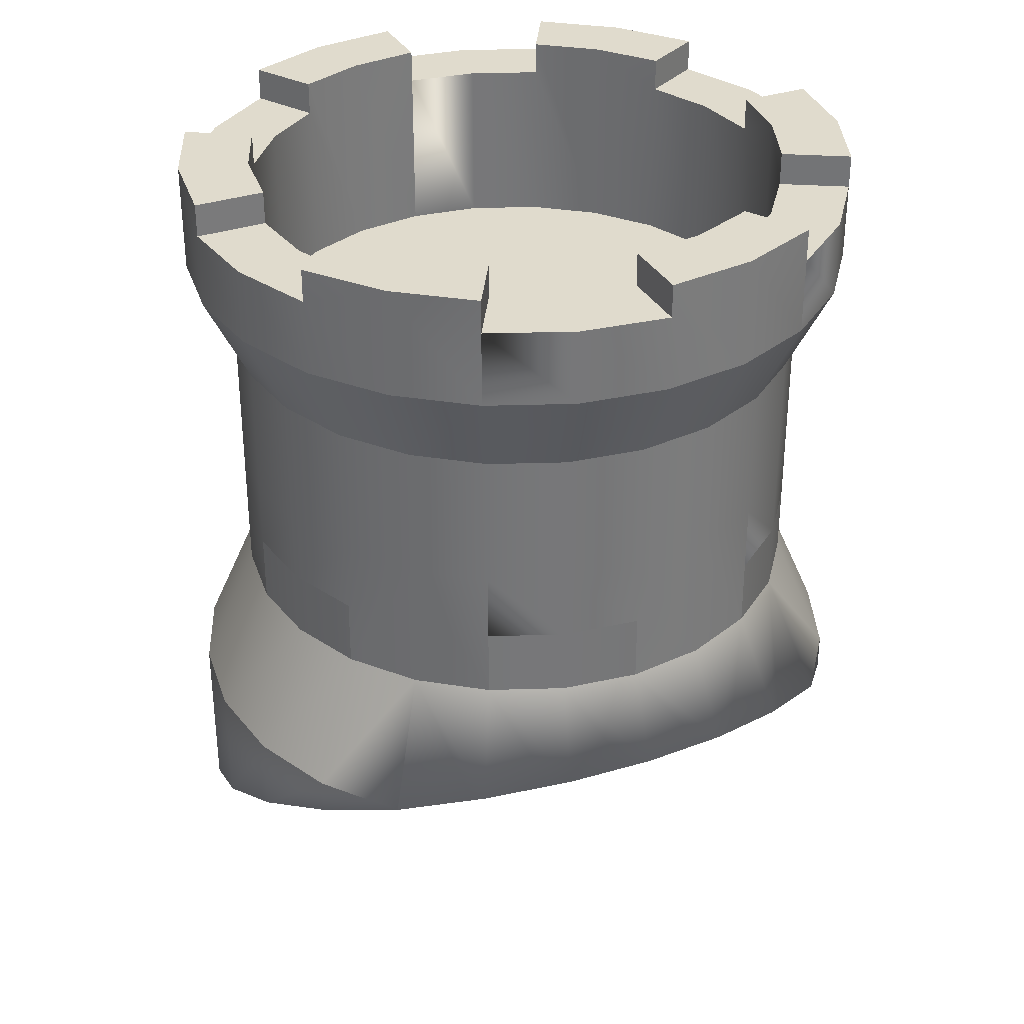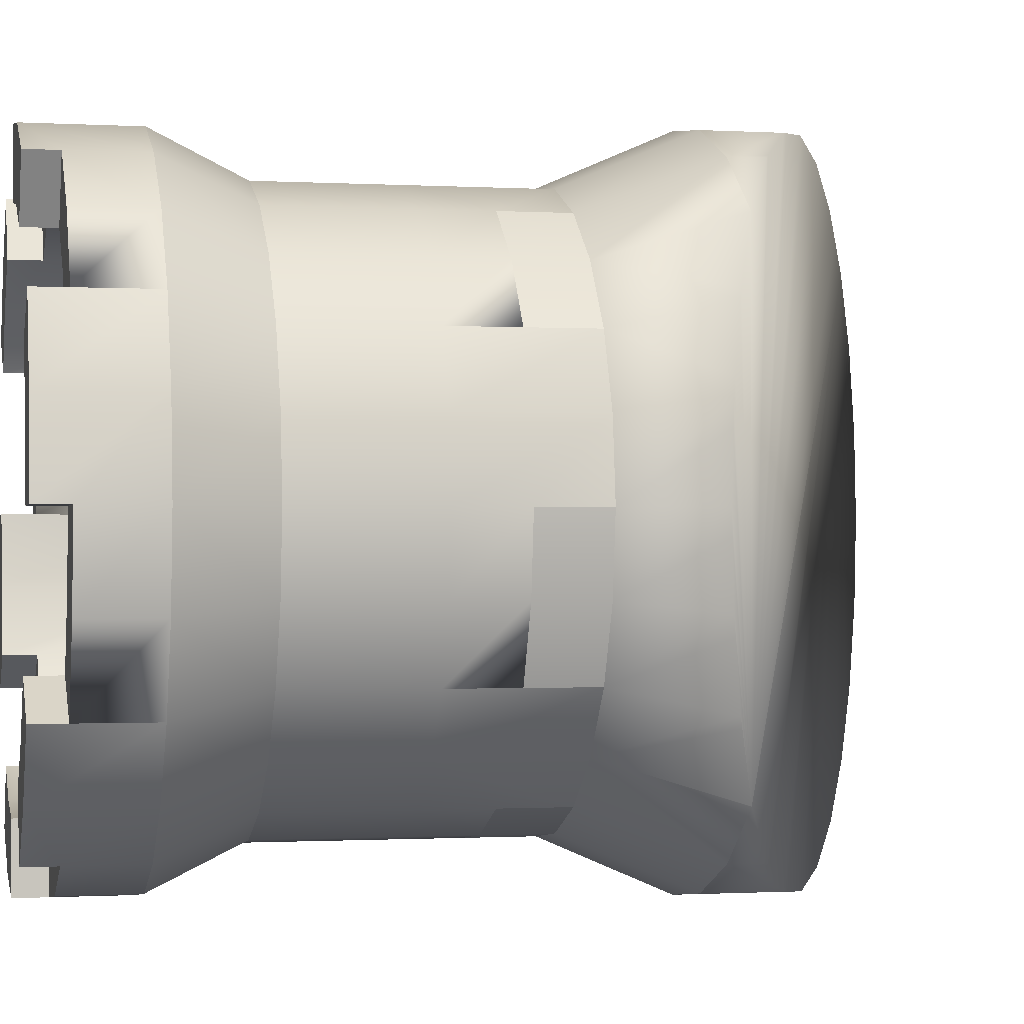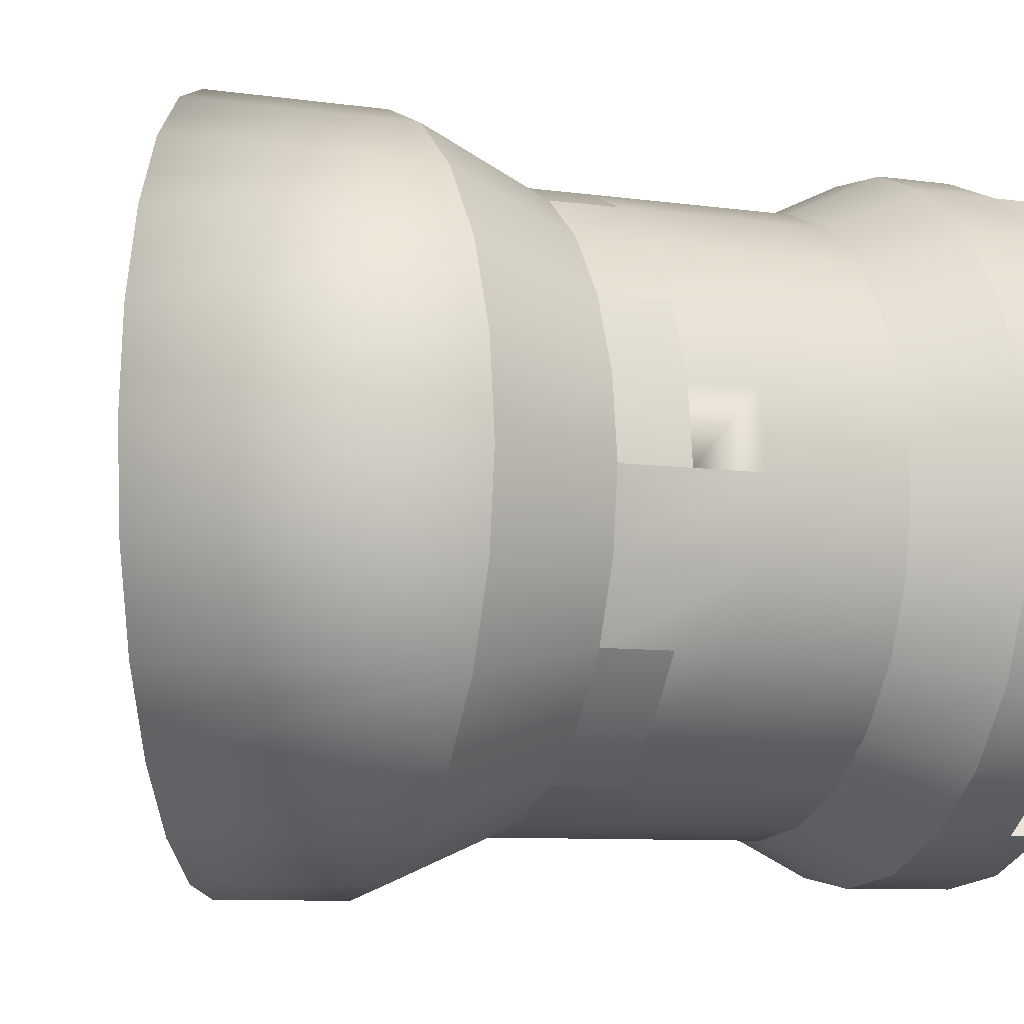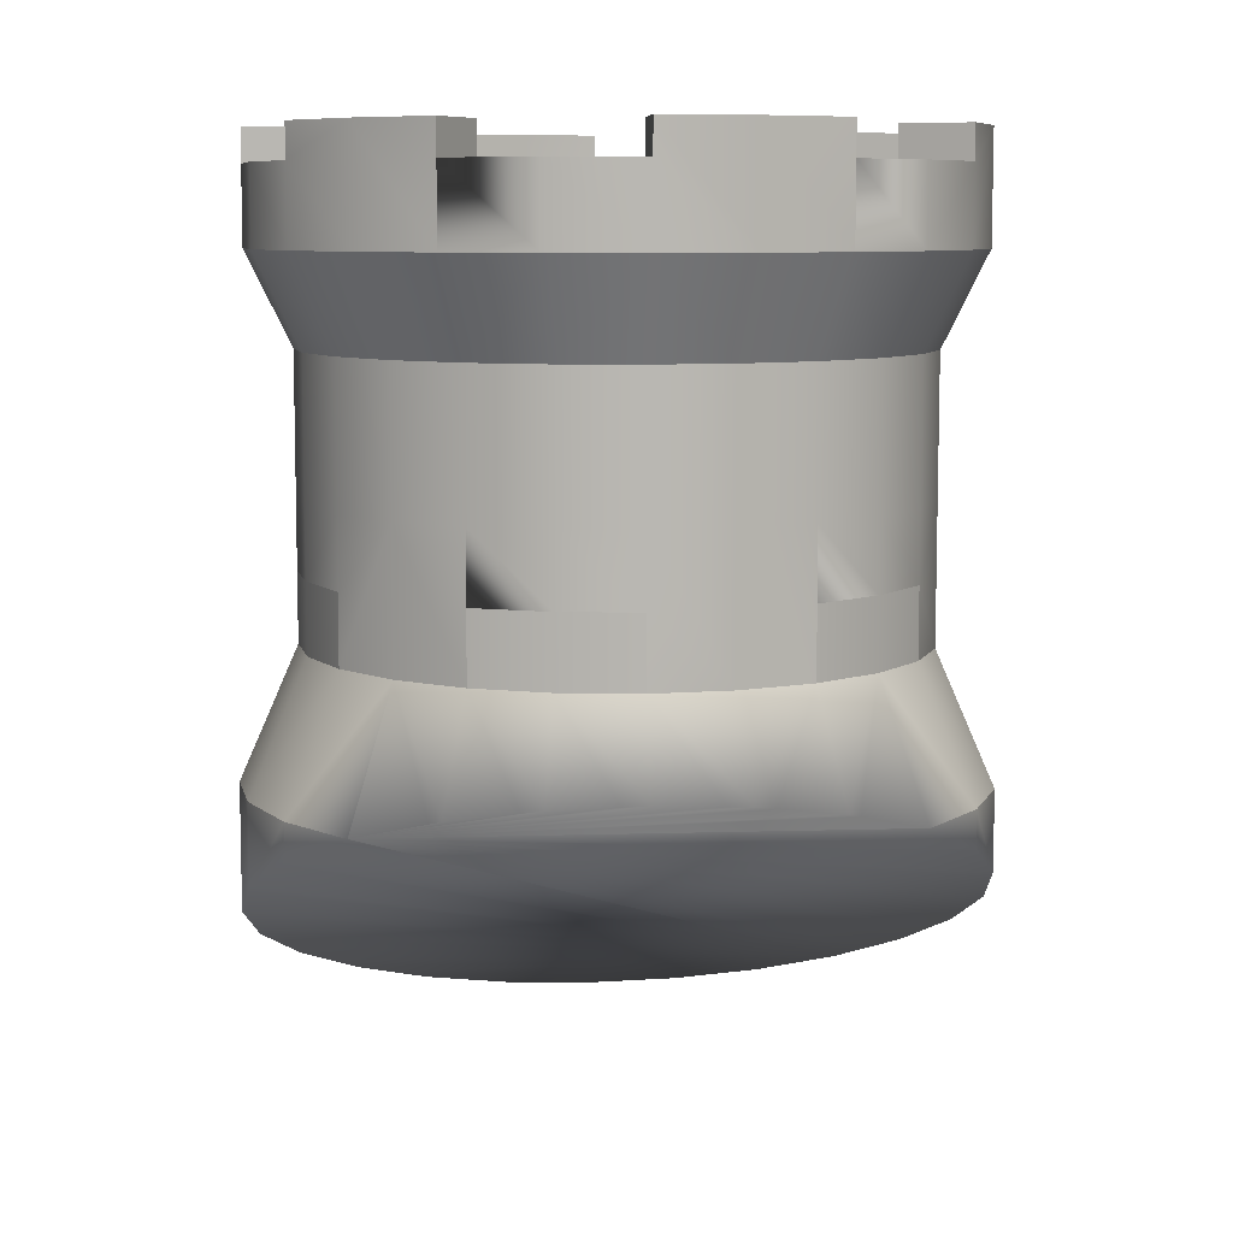
<metadata>
{"format":"obj","ext":"obj","renderer":"f3d","projection":"perspective","resolution":1024,"background":"white","views":[{"elev":33.2,"azim":-114.9,"up":"+Y"},{"elev":-0.8,"azim":-102.2,"up":"+Z"},{"elev":-8.3,"azim":68.6,"up":"+Z"},{"elev":8.3,"azim":-94.8,"up":"+Y"}]}
</metadata>
<code>
o towerRound_sampleC.003
v -0.2673 0.8144 0.07164
v -0.2768 0.9416 0
v -0.2768 0.8144 0
v -0.2673 0.9416 0.07164
v -0 0.8144 -0.2768
v 0.07164 0.9416 -0.2673
v 0.07164 0.8144 -0.2673
v -0 0.9416 -0.2768
v 0.1384 0.9416 0.2397
v 0.07164 0.8144 0.2673
v 0.1384 0.8144 0.2397
v 0.07164 0.9416 0.2673
v 0.2673 0.9416 -0.07164
v 0.2397 0.8144 -0.1384
v 0.2397 0.9416 -0.1384
v 0.2673 0.8144 -0.07164
v -0.1384 0.9416 0.2397
v -0.1957 0.8144 0.1957
v -0.1384 0.8144 0.2397
v -0.1957 0.9416 0.1957
v -0.07164 0.8144 -0.2673
v -0.07164 0.9416 -0.2673
v 0.2397 0.9416 0.1384
v 0.2673 0.8144 0.07164
v 0.2673 0.9416 0.07164
v 0.2397 0.8144 0.1384
v 0.1384 0.9416 -0.2397
v 0.1384 0.8144 -0.2397
v -0.2397 0.9416 0.1384
v -0.2397 0.8144 0.1384
v -0 0.8144 0.2768
v -0 0.9416 0.2768
v -0.1957 0.8144 -0.1957
v -0.1384 0.9416 -0.2397
v -0.1384 0.8144 -0.2397
v -0.1957 0.9416 -0.1957
v 0.1957 0.8144 -0.1957
v 0.1957 0.9416 -0.1957
v 0.2768 0.9416 0
v 0.2768 0.8144 0
v 0.1957 0.9416 0.1957
v 0.1957 0.8144 0.1957
v -0.2673 0.9416 -0.07164
v -0.2673 0.8144 -0.07164
v -0.07164 0.9416 0.2673
v -0.07164 0.8144 0.2673
v -0.2397 0.9416 -0.1384
v -0.2397 0.8144 -0.1384
v 0.07164 0.6871 0.2673
v -0 0.7508 0.2768
v -0 0.6871 0.2768
v 0.07164 0.7508 0.2673
v 0.2397 0.7508 0.1384
v 0.2673 0.6871 0.07164
v 0.2673 0.7508 0.07164
v 0.2397 0.6871 0.1384
v -0.1384 0.6871 0.2397
v -0.1957 0.7508 0.1957
v -0.1957 0.6871 0.1957
v -0.1384 0.7508 0.2397
v 0.2397 0.7508 -0.1384
v 0.1957 0.6871 -0.1957
v 0.1957 0.7508 -0.1957
v 0.2397 0.6871 -0.1384
v 0.1384 0.6871 0.2397
v 0.1384 0.7508 0.2397
v -0.2397 0.6871 -0.1384
v -0.2673 0.6871 -0.07164
v -0.1384 0.7508 -0.2397
v -0.07164 0.6871 -0.2673
v -0.1384 0.6871 -0.2397
v -0.07164 0.7508 -0.2673
v -0.2397 0.7508 0.1384
v -0.2397 0.6871 0.1384
v 0.2768 0.6871 0
v 0.2768 0.7508 0
v -0.2768 0.6871 0
v -0.2673 0.7508 -0.07164
v -0.2768 0.7508 0
v 0.1384 0.7508 -0.2397
v 0.1384 0.6871 -0.2397
v 0.08533 0.5663 0.3184
v 0.1648 0.5663 0.2855
v 0.2331 0.5663 0.2331
v 0.2855 0.5663 0.1648
v 0.1957 0.6871 0.1957
v -0.08533 0.5663 -0.3184
v -0 0.5663 -0.3297
v -0 0.5663 0.3297
v -0.07164 0.6871 0.2673
v -0.08533 0.5663 0.3184
v 0.3297 0.5663 0
v 0.3184 0.5663 -0.08533
v 0.3184 0.5663 0.08533
v 0.2855 0.5663 -0.1648
v 0.2331 0.5663 -0.2331
v -0.2397 0.7508 -0.1384
v -0 0.6871 -0.2768
v -0 0.7508 -0.2768
v -0.1648 0.5663 0.2855
v 0.08533 0.5663 -0.3184
v 0.1648 0.5663 -0.2855
v -0.1648 0.5663 -0.2855
v 0.07164 0.6871 -0.2673
v -0.1957 0.6871 -0.1957
v 0.2673 0.6871 -0.07164
v -0.2673 0.6871 0.07164
v -0.1788 1.097 0.1788
v -0.219 0.9416 0.1264
v -0.219 1.097 0.1264
v -0.1788 0.9416 0.1788
v 0.1814 0.9416 -0.0486
v 0.1814 0.9416 0.0486
v 0.1878 0.9416 0
v 0.1626 0.9416 -0.09389
v 0.1626 0.9416 0.09389
v 0.1328 0.9416 -0.1328
v 0.1328 0.9416 0.1328
v 0.09389 0.9416 -0.1626
v 0.09389 0.9416 0.1626
v 0.0486 0.9416 -0.1814
v 0.0486 0.9416 0.1814
v -0 0.9416 0.1878
v -0 0.9416 -0.1878
v -0.0486 0.9416 -0.1814
v -0.0486 0.9416 0.1814
v -0.09389 0.9416 -0.1626
v -0.09389 0.9416 0.1626
v -0.1328 0.9416 -0.1328
v -0.1328 0.9416 0.1328
v -0.1626 0.9416 -0.09389
v -0.1626 0.9416 0.09389
v -0.1814 0.9416 0.0486
v -0.1814 0.9416 -0.0486
v -0.1878 0.9416 0
v 0.2442 0.9416 0.06545
v 0.2529 1.097 0
v 0.2529 0.9416 0
v 0.2442 1.097 0.06545
v -0.219 1.128 -0.1264
v -0.2755 1.097 -0.1591
v -0.219 1.097 -0.1264
v -0.2755 1.128 -0.1591
v -0.08234 1.026 -0.3073
v -0.1591 1.026 -0.2755
v -0.2442 1.097 -0.06545
v -0.2529 1.097 0
v -0.3181 1.097 0
v -0.3073 1.097 -0.08234
v 0.3181 1.128 0
v 0.3181 1.097 0
v 0.2529 1.128 0
v 0.3073 1.026 -0.08234
v 0.2755 1.026 -0.1591
v -0.1264 1.097 0.219
v -0.1264 0.9416 0.219
v -0.1264 1.128 -0.219
v -0.1591 1.097 -0.2755
v -0.1591 1.128 -0.2755
v -0.1264 1.097 -0.219
v -0.2755 1.026 -0.1591
v -0.225 1.128 -0.225
v -0.225 1.026 -0.225
v 0.225 1.097 -0.225
v 0.219 1.097 -0.1264
v 0.2755 1.097 -0.1591
v 0.1591 1.097 -0.2755
v 0.1788 1.097 -0.1788
v 0.1264 1.097 -0.219
v -0.06545 1.097 -0.2442
v -0.1264 0.9416 -0.219
v -0.06545 0.9416 -0.2442
v 0 1.128 0.3181
v 0 1.097 0.2529
v 0 1.128 0.2529
v 0 1.097 0.3181
v -0.219 0.9416 -0.1264
v -0.2442 0.9416 -0.06545
v 0.1788 0.9416 0.1788
v 0.219 1.097 0.1264
v 0.219 0.9416 0.1264
v 0.219 1.128 0.1264
v 0.1788 1.128 0.1788
v -0.3073 1.026 -0.08234
v 0.2755 1.128 -0.1591
v 0.219 1.128 -0.1264
v 0.1264 0.9416 -0.219
v 0.1788 0.9416 -0.1788
v 0.225 1.026 -0.225
v -0.08234 1.026 0.3073
v -0.1591 1.026 0.2755
v 0.06545 0.9416 0.2442
v 0.1264 1.097 0.219
v 0.1264 0.9416 0.219
v 0.06545 1.097 0.2442
v -0.219 1.128 0.1264
v -0.2442 0.9416 0.06545
v -0.2442 1.128 0.06545
v 0.2442 0.9416 -0.06545
v 0.219 0.9416 -0.1264
v 0.2442 1.128 -0.06545
v -0.2529 1.128 0
v -0.3181 1.128 0
v -0 1.026 0.3181
v -0.08234 1.128 0.3073
v -0.1591 1.097 0.2755
v -0.1264 1.128 0.219
v -0.1591 1.128 0.2755
v 0.1264 1.128 -0.219
v 0.1591 1.128 -0.2755
v 0.3073 1.097 0.08234
v 0.2755 1.097 0.1591
v 0.1264 1.128 0.219
v 0.08234 1.097 0.3073
v 0.1591 1.097 0.2755
v 0.3073 1.128 -0.08234
v 0.1591 1.026 -0.2755
v 0.225 1.128 0.225
v 0.2755 1.128 0.1591
v 0.1591 1.128 0.2755
v 0.06545 0.9416 -0.2442
v 0.06545 1.128 -0.2442
v -0.06545 0.9416 0.2442
v -0 0.9416 0.2529
v -0.06545 1.128 0.2442
v -0.08234 1.097 -0.3073
v 0 1.097 -0.2529
v 0 1.097 -0.3181
v -0.2529 0.9416 0
v -0.225 1.097 0.225
v -0.2755 1.097 0.1591
v -0.2755 1.128 0.1591
v 0 1.128 -0.3181
v 0 1.128 -0.2529
v 0.08234 1.026 -0.3073
v -0 1.026 -0.3181
v -0.3073 1.128 0.08234
v -0.1788 0.9416 -0.1788
v -0.1788 1.128 -0.1788
v -0 0.9416 -0.2529
v 0.3181 1.026 0
v 0.3073 1.026 0.08234
v 0.08234 1.026 0.3073
v 0.1591 1.026 0.2755
v -0.3073 1.026 0.08234
v -0.2755 1.026 0.1591
v -0.3181 1.026 0
v 0.08234 1.128 -0.3073
v -0.225 1.026 0.225
v 0.2755 1.026 0.1591
v 0.225 1.026 0.225
v 0.02375 0.4381 0.3266
v -0 0.45 0.3297
v -0.07029 0.4851 0.3204
v -0.08533 0.4927 0.3184
v 0.08533 0.4073 0.3184
v -0.1584 0.5292 0.2882
v -0.1648 0.5324 0.2855
v 0.1154 0.3923 0.306
v 0.1648 0.3676 0.2855
v -0.2325 0.5663 0.2336
v -0.233 0.5665 0.233
v 0.1967 0.3517 0.2611
v 0.2331 0.3334 0.2331
v -0.2712 0.5856 0.1698
v -0.2771 0.5885 0.16
v -0.2973 0.5987 0.09955
v -0.3035 0.6017 0.08131
v -0.233 0.5665 -0.233
v -0.2712 0.5856 -0.1698
v -0.2771 0.5885 -0.16
v -0.3058 0.6029 0.05946
v -0.3122 0.6061 0
v -0.3098 0.6049 -0.02289
v -0.3035 0.6017 -0.08131
v -0.2973 0.5987 -0.09955
v 0.3047 0.2976 0.1184
v 0.2855 0.3072 0.1648
v 0.2612 0.3194 0.1965
v 0.3253 0.2874 0.03363
v 0.3184 0.2908 0.08533
v 0.3297 0.2852 0
v 0.3229 0.2885 -0.05148
v 0.3184 0.2908 -0.08533
v 0.2994 0.3003 -0.1313
v 0.2855 0.3072 -0.1648
v 0.2576 0.3212 -0.2012
v 0.2331 0.3334 -0.2331
v 0.1154 0.3923 -0.306
v 0.1648 0.3676 -0.2855
v 0.08533 0.4073 -0.3184
v 0.02375 0.4381 -0.3266
v -0 0.45 -0.3297
v 0.1967 0.3517 -0.2611
v -0.07029 0.4851 -0.3204
v -0.08533 0.4927 -0.3184
v -0.2325 0.5663 -0.2336
v -0.1648 0.5324 -0.2855
v -0.1584 0.5292 -0.2882
f 108 109 110
f 109 108 111
f 112 113 114
f 113 112 115
f 113 115 116
f 116 115 117
f 116 117 118
f 118 117 119
f 118 119 120
f 120 119 121
f 120 121 122
f 122 121 123
f 123 121 124
f 123 124 125
f 123 125 126
f 126 125 127
f 126 127 128
f 128 127 129
f 128 129 130
f 130 129 131
f 130 131 132
f 132 131 133
f 133 131 134
f 133 134 135
f 136 137 138
f 137 136 139
f 140 141 142
f 141 140 143
f 34 144 22
f 144 34 145
f 141 146 142
f 146 141 147
f 147 141 148
f 148 141 149
f 150 137 151
f 137 150 152
f 153 15 154
f 15 153 13
f 111 155 156
f 155 111 108
f 157 158 159
f 158 157 160
f 161 162 163
f 162 161 143
f 143 161 141
f 164 165 166
f 165 164 167
f 165 167 168
f 168 167 169
f 170 171 172
f 171 170 160
f 173 174 175
f 174 173 176
f 146 177 142
f 177 146 178
f 179 180 181
f 180 179 182
f 182 179 183
f 184 141 161
f 141 184 149
f 165 185 166
f 185 165 186
f 168 187 188
f 187 168 169
f 154 38 189
f 38 154 15
f 190 17 45
f 17 190 191
f 192 193 194
f 193 192 195
f 196 197 198
f 197 196 109
f 109 196 110
f 199 165 200
f 165 199 186
f 186 199 201
f 148 202 147
f 202 148 203
f 181 139 136
f 139 181 180
f 176 190 204
f 190 176 205
f 205 176 173
f 138 201 199
f 201 138 152
f 152 138 137
f 206 207 155
f 207 206 208
f 209 167 210
f 167 209 169
f 137 211 151
f 211 137 212
f 212 137 139
f 212 139 180
f 194 183 179
f 183 194 193
f 183 193 213
f 193 214 215
f 214 193 195
f 214 195 176
f 176 195 174
f 216 166 185
f 166 216 154
f 154 216 153
f 217 164 189
f 164 217 167
f 182 218 219
f 218 182 220
f 220 182 183
f 220 183 213
f 169 221 187
f 221 169 222
f 222 169 209
f 223 174 224
f 174 223 225
f 174 225 175
f 224 195 192
f 195 224 174
f 215 213 193
f 213 215 220
f 200 168 188
f 168 200 165
f 226 227 228
f 227 226 170
f 170 226 160
f 160 226 158
f 198 147 202
f 147 198 229
f 229 198 197
f 108 206 155
f 206 108 230
f 230 108 110
f 230 110 231
f 196 231 110
f 231 196 232
f 227 233 228
f 233 227 234
f 8 235 6
f 235 8 236
f 198 232 196
f 232 198 202
f 232 202 203
f 232 203 237
f 147 178 146
f 178 147 229
f 140 238 239
f 238 140 177
f 177 140 142
f 216 152 150
f 152 216 185
f 152 185 201
f 201 185 186
f 160 238 171
f 238 160 239
f 239 160 157
f 180 219 212
f 219 180 182
f 156 225 223
f 225 156 155
f 225 155 207
f 222 240 221
f 240 222 227
f 227 222 234
f 211 241 151
f 241 211 242
f 144 228 236
f 228 144 226
f 145 226 144
f 226 145 158
f 215 243 244
f 243 215 214
f 214 204 243
f 204 214 176
f 29 245 4
f 245 29 246
f 43 247 184
f 247 43 2
f 243 32 12
f 32 243 204
f 248 209 210
f 209 248 222
f 222 248 233
f 222 233 234
f 242 39 241
f 39 242 25
f 206 249 191
f 249 206 230
f 249 231 246
f 231 249 230
f 225 173 175
f 173 225 205
f 205 225 207
f 205 207 208
f 191 20 17
f 20 191 249
f 242 23 25
f 23 242 250
f 4 247 2
f 247 4 245
f 22 236 8
f 236 22 144
f 159 239 157
f 239 159 162
f 239 162 140
f 140 162 143
f 241 13 153
f 13 241 39
f 205 191 190
f 191 205 206
f 206 205 208
f 246 237 245
f 237 246 232
f 232 246 231
f 27 189 38
f 189 27 217
f 6 217 27
f 217 6 235
f 204 45 32
f 45 204 190
f 245 148 247
f 148 245 203
f 203 245 237
f 36 145 34
f 145 36 163
f 218 244 251
f 244 218 215
f 215 218 220
f 251 9 41
f 9 251 244
f 166 189 164
f 189 166 154
f 244 12 9
f 12 244 243
f 236 248 235
f 248 236 228
f 248 228 233
f 247 149 184
f 149 247 148
f 36 161 163
f 161 36 47
f 218 212 219
f 212 218 250
f 250 218 251
f 47 184 161
f 184 47 43
f 150 153 216
f 153 150 241
f 241 150 151
f 250 41 23
f 41 250 251
f 235 167 217
f 167 235 248
f 167 248 210
f 20 246 29
f 246 20 249
f 212 242 211
f 242 212 250
f 163 158 145
f 158 163 162
f 158 162 159
f 227 172 240
f 172 227 170
f 28 63 80
f 63 28 37
f 26 55 24
f 55 26 53
f 86 66 65
f 66 86 42
f 66 42 11
f 90 60 57
f 60 90 46
f 60 46 19
f 21 99 72
f 99 21 5
f 33 71 105
f 71 33 69
f 69 33 35
f 58 30 73
f 30 58 18
f 99 104 98
f 104 99 7
f 7 99 5
f 42 53 26
f 53 42 56
f 56 42 86
f 52 31 50
f 31 52 10
f 14 63 37
f 63 14 61
f 78 48 97
f 48 78 44
f 40 106 16
f 106 40 75
f 75 40 76
f 24 76 40
f 76 24 55
f 35 72 69
f 72 35 21
f 16 61 14
f 61 16 64
f 64 16 106
f 60 18 58
f 18 60 19
f 66 10 52
f 10 66 11
f 107 79 77
f 79 107 3
f 3 107 1
f 74 1 107
f 1 74 30
f 30 74 73
f 79 44 78
f 44 79 3
f 67 33 105
f 33 67 48
f 48 67 97
f 7 81 104
f 81 7 80
f 80 7 28
f 51 46 90
f 46 51 50
f 46 50 31
f 264 269 297 298 299 296 295 293 292 291 289 290 294 288 287 286 285 284 283 282 280 281 277 278 279
f 269 264 263 260 259 256 252 253 254 255 257 258 261 262 265 266 267 268 272 273 274 275 276 271 270
f 1 2 3
f 2 1 4
f 5 6 7
f 6 5 8
f 9 10 11
f 10 9 12
f 13 14 15
f 14 13 16
f 17 18 19
f 18 17 20
f 21 8 5
f 8 21 22
f 23 24 25
f 24 23 26
f 7 27 28
f 27 7 6
f 18 29 30
f 29 18 20
f 12 31 10
f 31 12 32
f 33 34 35
f 34 33 36
f 15 37 38
f 37 15 14
f 39 16 13
f 16 39 40
f 41 26 23
f 26 41 42
f 30 4 1
f 4 30 29
f 3 43 44
f 43 3 2
f 45 19 46
f 19 45 17
f 44 47 48
f 47 44 43
f 25 40 39
f 40 25 24
f 35 22 21
f 22 35 34
f 41 11 42
f 11 41 9
f 48 36 33
f 36 48 47
f 32 46 31
f 46 32 45
f 28 38 37
f 38 28 27
f 49 50 51
f 50 49 52
f 53 54 55
f 54 53 56
f 57 58 59
f 58 57 60
f 61 62 63
f 62 61 64
f 65 52 49
f 52 65 66
f 67 276 275 68
f 69 70 71
f 70 69 72
f 59 73 74
f 73 59 58
f 55 75 76
f 75 55 54
f 77 78 68
f 78 77 79
f 80 62 81
f 62 80 63
f 82 259 260 83
f 84 279 278 85
f 84 65 83
f 65 84 86
f 87 295 296
f 89 90 91
f 90 89 51
f 92 283 284 93
f 54 92 75
f 92 54 94
f 95 287 288 96
f 91 254 253 89
f 59 265 262
f 68 97 67
f 97 68 78
f 72 98 70
f 98 72 99
f 89 252 256 82
f 101 289 291
f 71 87 103
f 87 71 70
f 102 294 290
f 98 101 88
f 101 98 104
f 105 270 271 67
f 82 51 89
f 51 82 49
f 64 93 95
f 93 64 106
f 62 95 96
f 95 62 64
f 88 292 293
f 93 285 286 95
f 77 272 268 107
f 68 274 273 77
f 100 257 255 91
f 70 88 87
f 88 70 98
f 106 92 93
f 92 106 75
f 94 280 282 92
f 103 299 298
f 100 59 262 261
f 59 100 57
f 74 267 266
f 91 57 100
f 57 91 90
f 105 103 297 269
f 103 105 71
f 81 96 102
f 96 81 62
f 83 49 82
f 49 83 65
f 86 85 56
f 85 86 84
f 56 94 54
f 94 56 85
f 85 277 281 94
f 104 102 101
f 102 104 81
f 83 263 264 84
f 255 254 91
f 278 277 85
f 291 292 88 101
f 296 299 103 87
f 288 294 102 96
f 258 257 100
f 271 276 67
f 282 283 92
f 298 297 103
f 261 258 100
f 281 280 94
f 293 295 87 88
f 264 279 84
f 253 252 89
f 266 265 59 74
f 273 272 77
f 268 267 74 107
f 275 274 68
f 269 270 105
f 290 289 101 102
f 260 263 83
f 286 287 95
f 256 259 82
f 284 285 93
f 199 136 138
f 136 199 200
f 136 200 181
f 181 200 188
f 181 188 114
f 114 188 112
f 112 188 115
f 115 188 187
f 115 187 117
f 117 187 119
f 119 187 221
f 119 221 121
f 121 221 240
f 121 240 124
f 124 240 172
f 124 172 125
f 125 172 127
f 127 172 171
f 127 171 129
f 129 171 238
f 129 238 131
f 131 238 134
f 134 238 177
f 134 177 135
f 109 135 177
f 109 133 135
f 111 133 109
f 111 132 133
f 111 130 132
f 156 130 111
f 156 128 130
f 223 128 156
f 223 126 128
f 224 126 223
f 224 123 126
f 224 122 123
f 192 122 224
f 192 120 122
f 194 120 192
f 194 118 120
f 194 116 118
f 179 116 194
f 179 113 116
f 179 114 113
f 114 179 181
f 109 177 178
f 109 178 197
f 197 178 229

</code>
